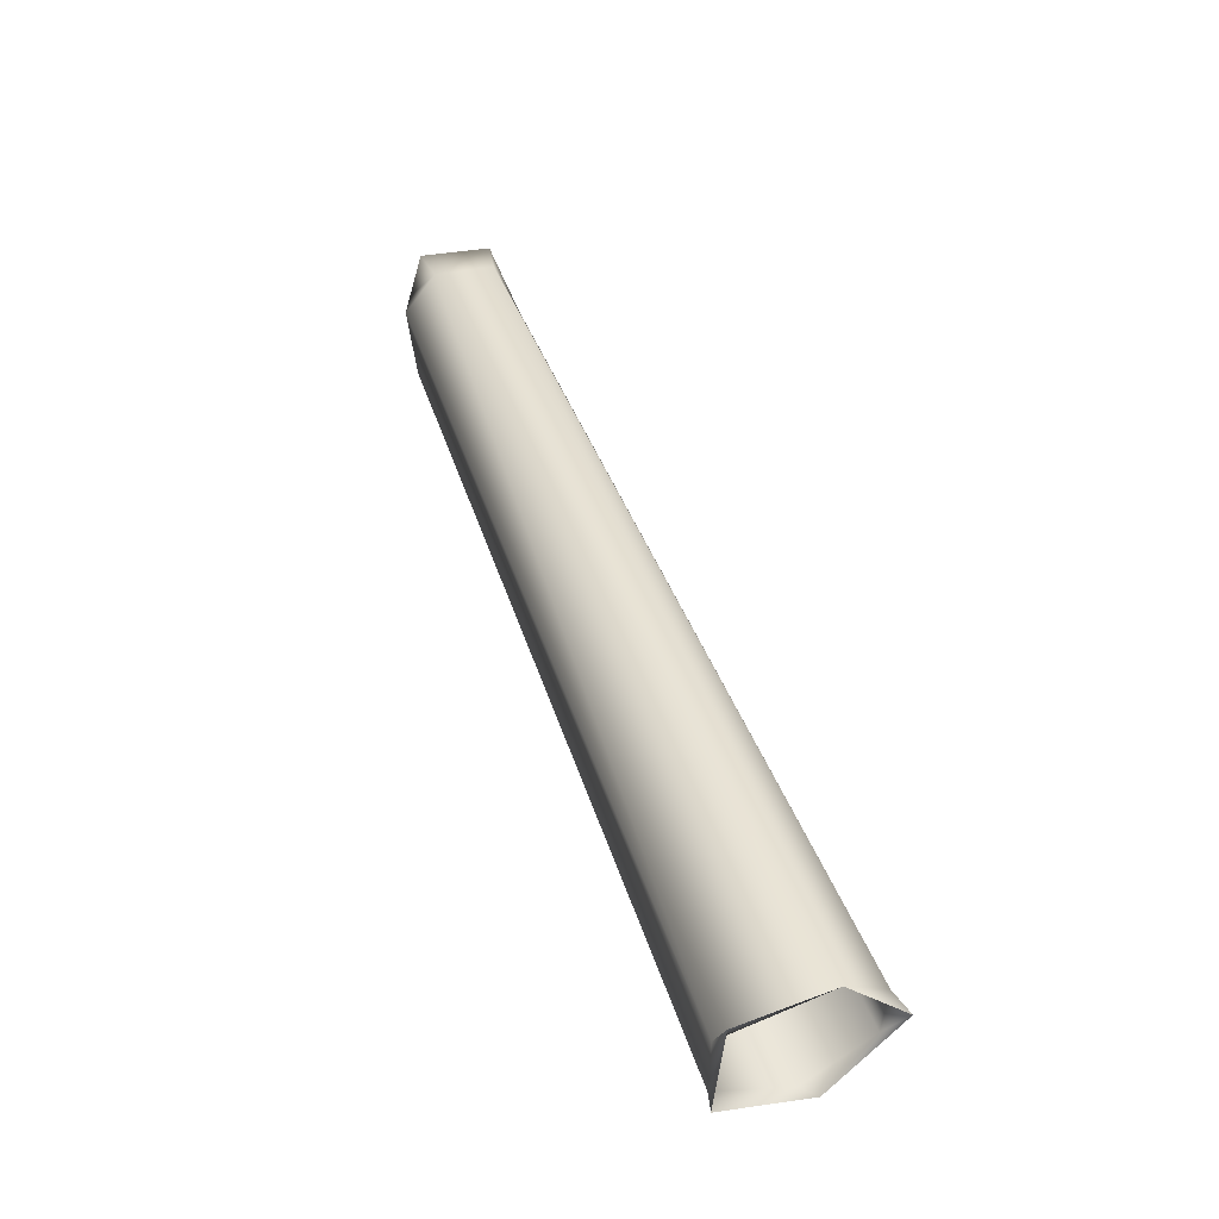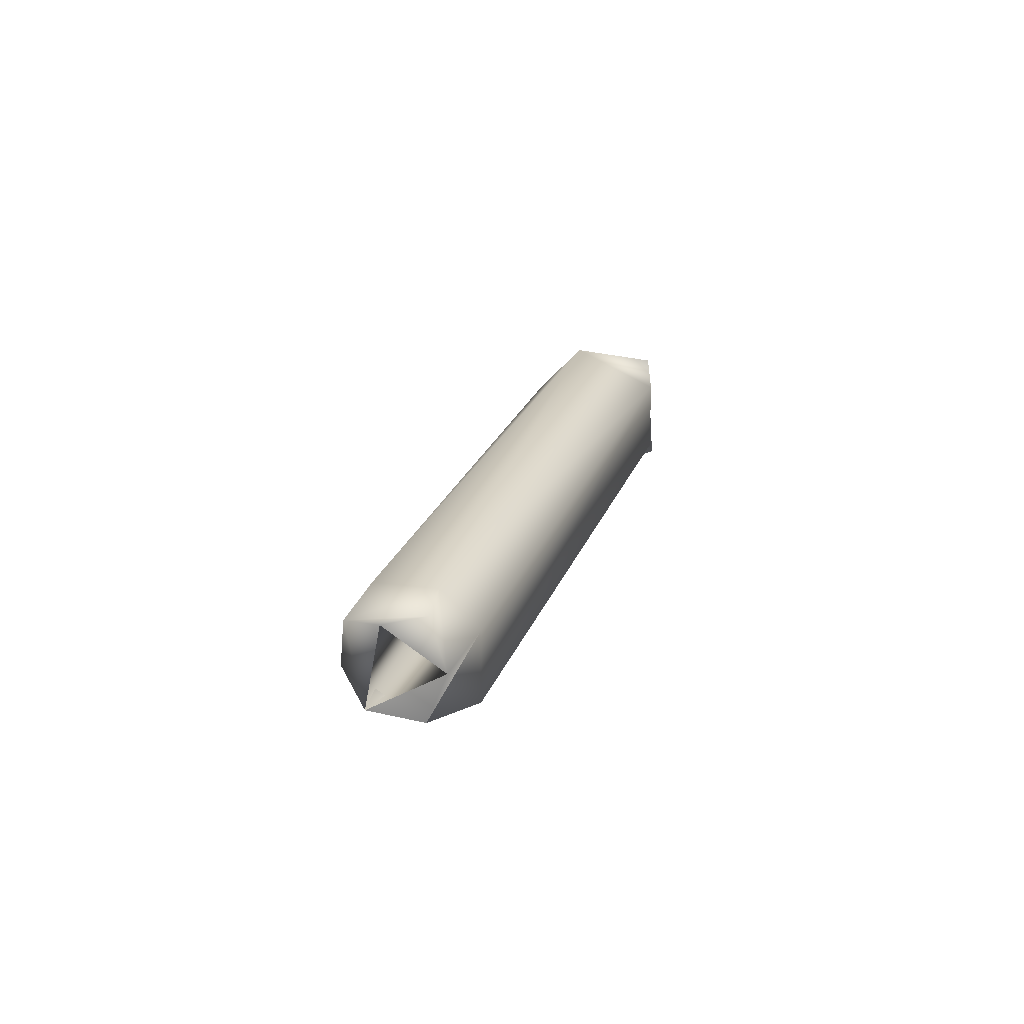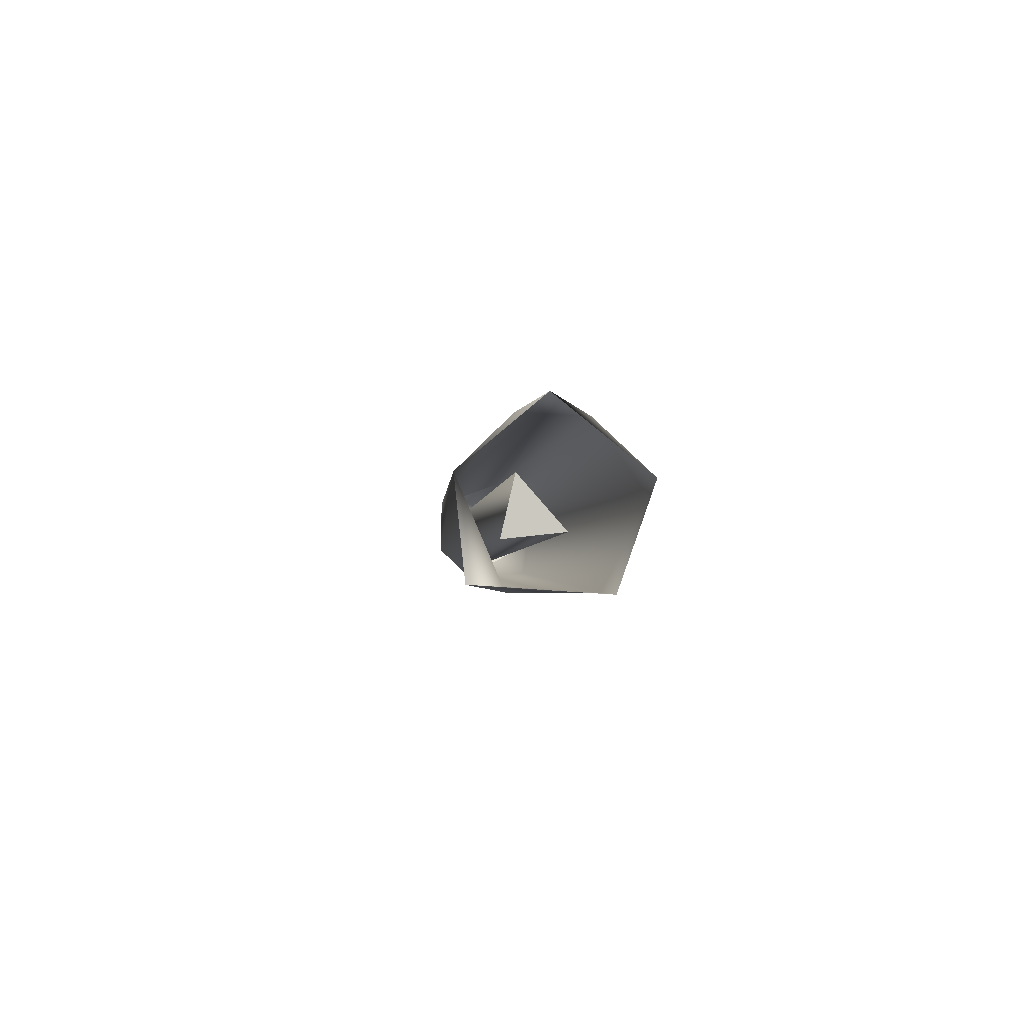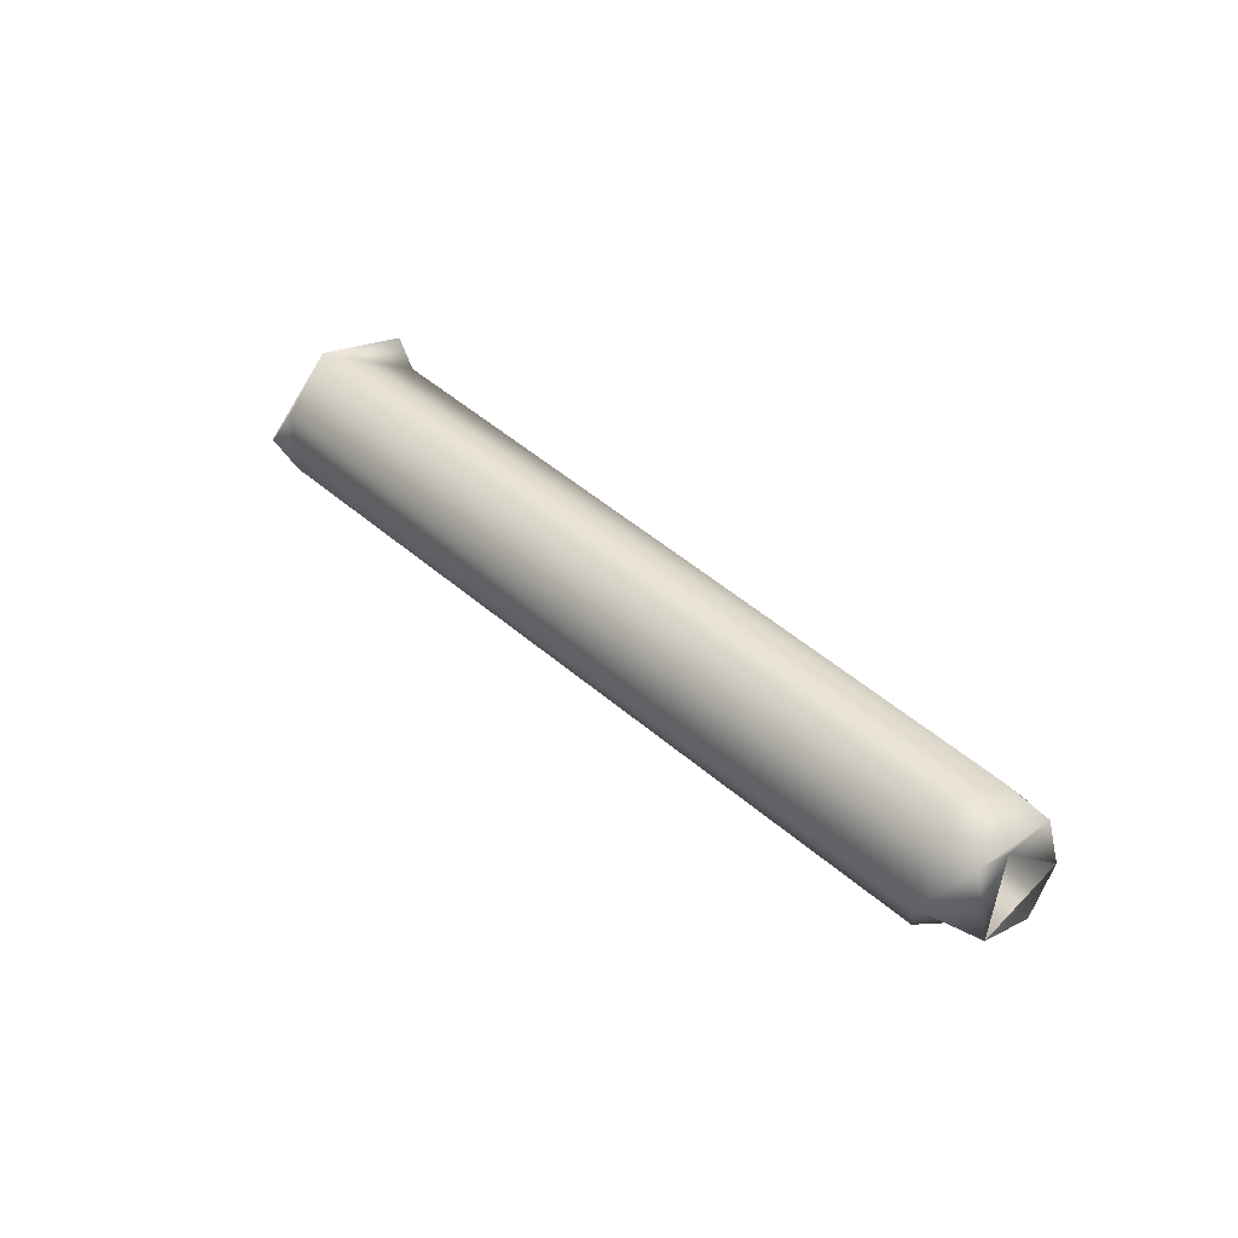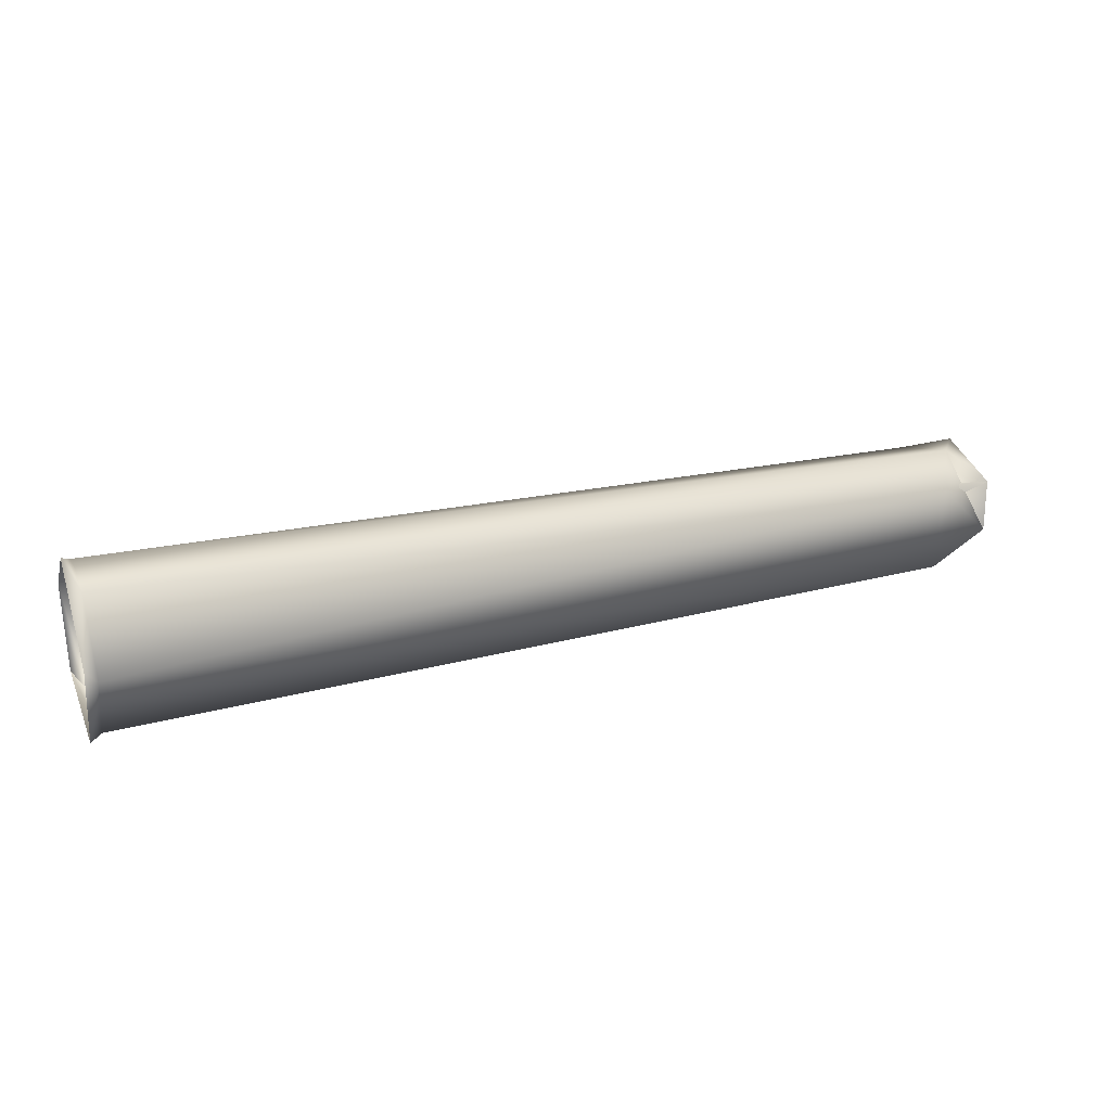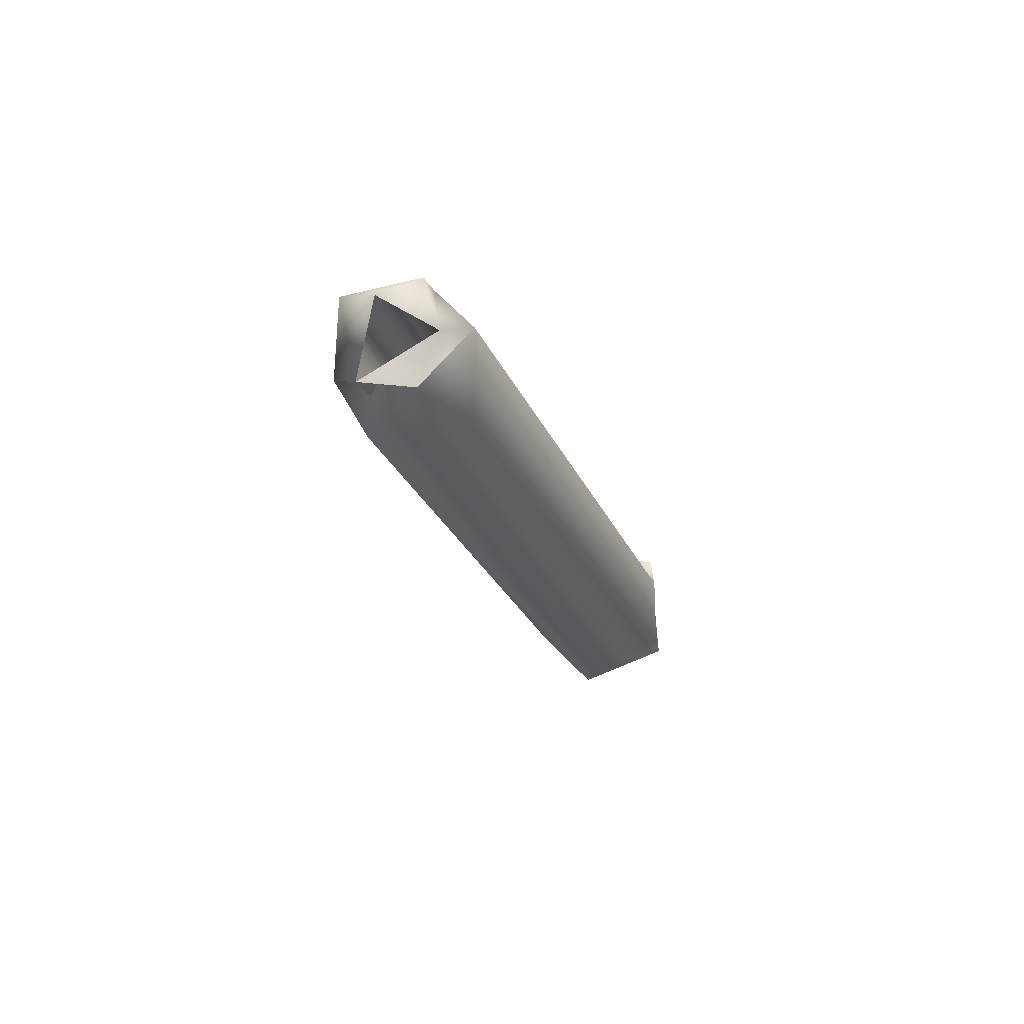
<metadata>
{"format":"obj","ext":"obj","renderer":"f3d","projection":"perspective","resolution":1024,"background":"white","views":[{"elev":48.9,"azim":-109.3,"up":"+Y"},{"elev":16.8,"azim":102.9,"up":"+Y"},{"elev":-1.9,"azim":-94.3,"up":"+Z"},{"elev":33.3,"azim":52.6,"up":"+Y"},{"elev":27.6,"azim":-20.7,"up":"+Z"},{"elev":-17.9,"azim":103.7,"up":"+Y"}]}
</metadata>
<code>
g LMG_BarrelStandard_Mesh_LOD3
v 0.01801 0.0002026 0.0006672
v 0.01793 -2.384e-10 0.0007869
v 0.01793 0.0005562 0.0003195
v 0.01801 0.0002507 -0.0003766
v 0.01793 0.0005562 0.0003195
v 0.01793 0.0004868 -0.0003304
v 0.01931 -0.0002536 2.975e-06
v 0.01931 9.115e-05 0.0003951
v 0.01931 0.000194 -4.475e-05
v 0.02464 -0.0003384 -4.646e-05
v 0.02467 -2.924e-06 -0.0001865
v 0.02432 0.000152 -0.0003047
v 0.02464 -0.0003384 -4.646e-05
v 0.02467 -0.0002798 0.0003232
v 0.02467 -2.924e-06 -0.0001865
v 0.01801 -0.0003022 -0.0003787
v 0.01801 -0.0005885 0.0001762
v 0.02422 -0.0003593 -0.0002765
v 0.0242 -0.0004507 0.0003961
v 0.01801 -0.0002494 0.0006494
v 0.02437 -0.0001303 0.0005661
v 0.01801 0.0002026 0.0006672
v 0.02431 0.0004013 0.0003712
v 0.01793 0.0005562 0.0003195
v 0.02436 0.0004078 -5.81e-05
v 0.01801 0.0002507 -0.0003766
v 0.02432 0.000152 -0.0003047
v 0.02422 -0.0003593 -0.0002765
v 0.01801 -0.0003022 -0.0003787
v 0.01801 0.0002026 0.0006672
v 0.01801 -0.0002494 0.0006494
v 0.01793 -2.384e-10 0.0007869
v 0.01793 -0.0006241 0.0002858
v 0.01801 -0.0005885 0.0001762
v 0.01793 -0.0003849 -0.0003884
v 0.01801 -0.0003022 -0.0003787
v 0.02467 0.0003474 -7.93e-05
v 0.02467 -2.924e-06 -0.0001865
v 0.02467 0.0002675 0.0002188
v 0.02467 0.000279 0.0004415
v 0.02467 -0.0002798 0.0003232
v 0.02467 -2.924e-06 -0.0001865
v 0.02467 -0.0002798 0.0003232
v 0.01931 -0.0002536 2.975e-06
v 0.01931 9.115e-05 0.0003951
v 0.02467 0.0002675 0.0002188
v 0.01931 0.000194 -4.475e-05
v 0.02467 -2.924e-06 -0.0001865
v 0.01931 -0.0002536 2.975e-06
v 0.02467 -2.924e-06 -0.0001865
v 0.02436 0.0004078 -5.81e-05
v 0.02432 0.000152 -0.0003047
v 0.02467 0.0003474 -7.93e-05
v 0.02467 0.000279 0.0004415
v 0.02431 0.0004013 0.0003712
v 0.02437 -0.0001303 0.0005661
v 0.02467 -0.0002798 0.0003232
v 0.02464 -0.0003384 -4.646e-05
v 0.01793 0.0004868 -0.0003304
v 0.01793 -0.0003849 -0.0003884
v 0.01801 -0.0003022 -0.0003787
v 0.01801 0.0002507 -0.0003766
v 0.02422 -0.0003593 -0.0002765
v 0.02464 -0.0003384 -4.646e-05
v 0.02432 0.000152 -0.0003047
v 0.0242 -0.0004507 0.0003961
v 0.02437 -0.0001303 0.0005661
g LMG_BarrelStandard_Mesh_LOD3_0
f 3 2 1
f 6 5 4
f 9 8 7
f 12 11 10
f 15 14 13
f 18 17 16
f 18 19 17
f 19 20 17
f 20 19 21
f 22 20 21
f 21 23 22
f 22 23 24
f 23 25 24
f 25 26 24
f 25 27 26
f 26 27 28
f 29 26 28
f 32 31 30
f 31 32 33
f 34 31 33
f 34 33 35
f 36 34 35
f 39 38 37
f 39 37 40
f 41 39 40
f 44 43 42
f 44 45 43
f 45 46 43
f 45 47 46
f 47 48 46
f 47 49 48
f 52 51 50
f 51 53 50
f 54 53 51
f 54 51 55
f 56 54 55
f 57 54 56
f 58 57 56
f 61 60 59
f 62 61 59
f 65 64 63
f 63 64 66
f 64 67 66

</code>
